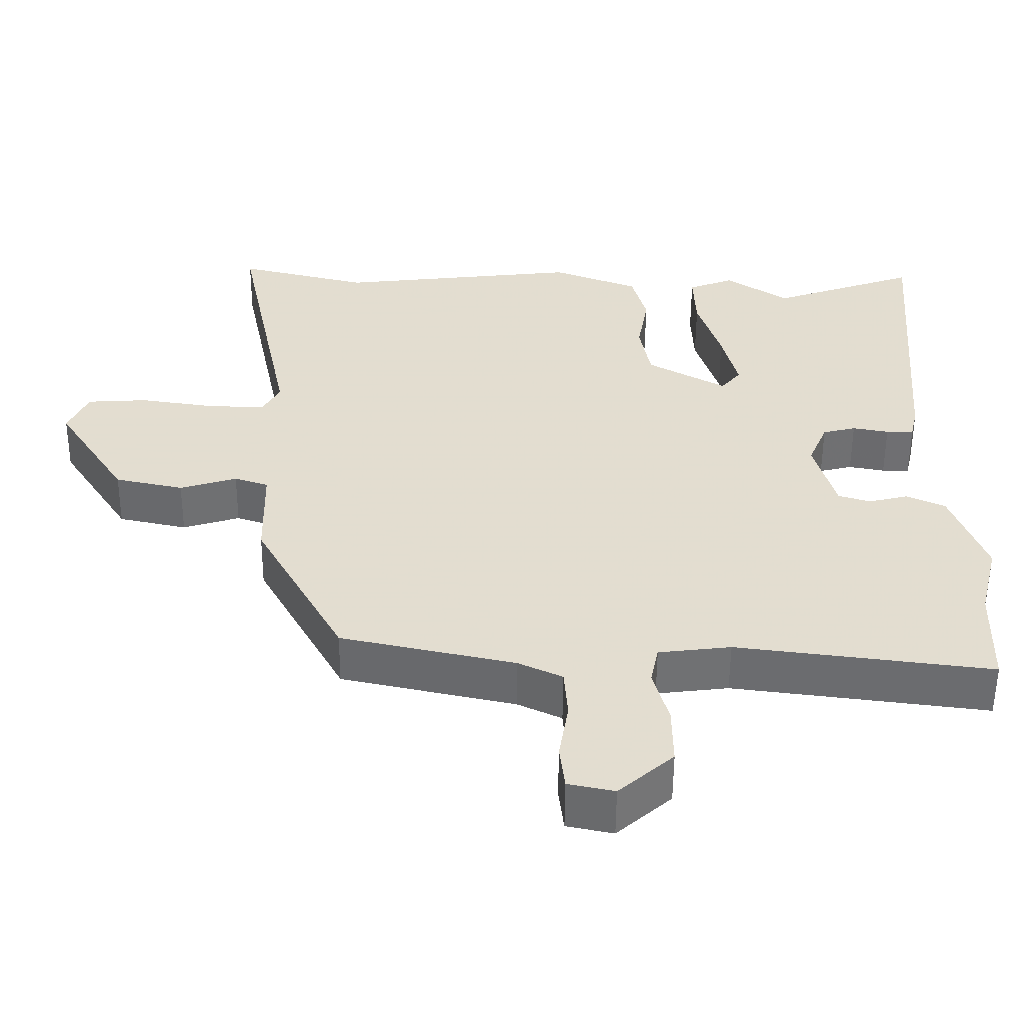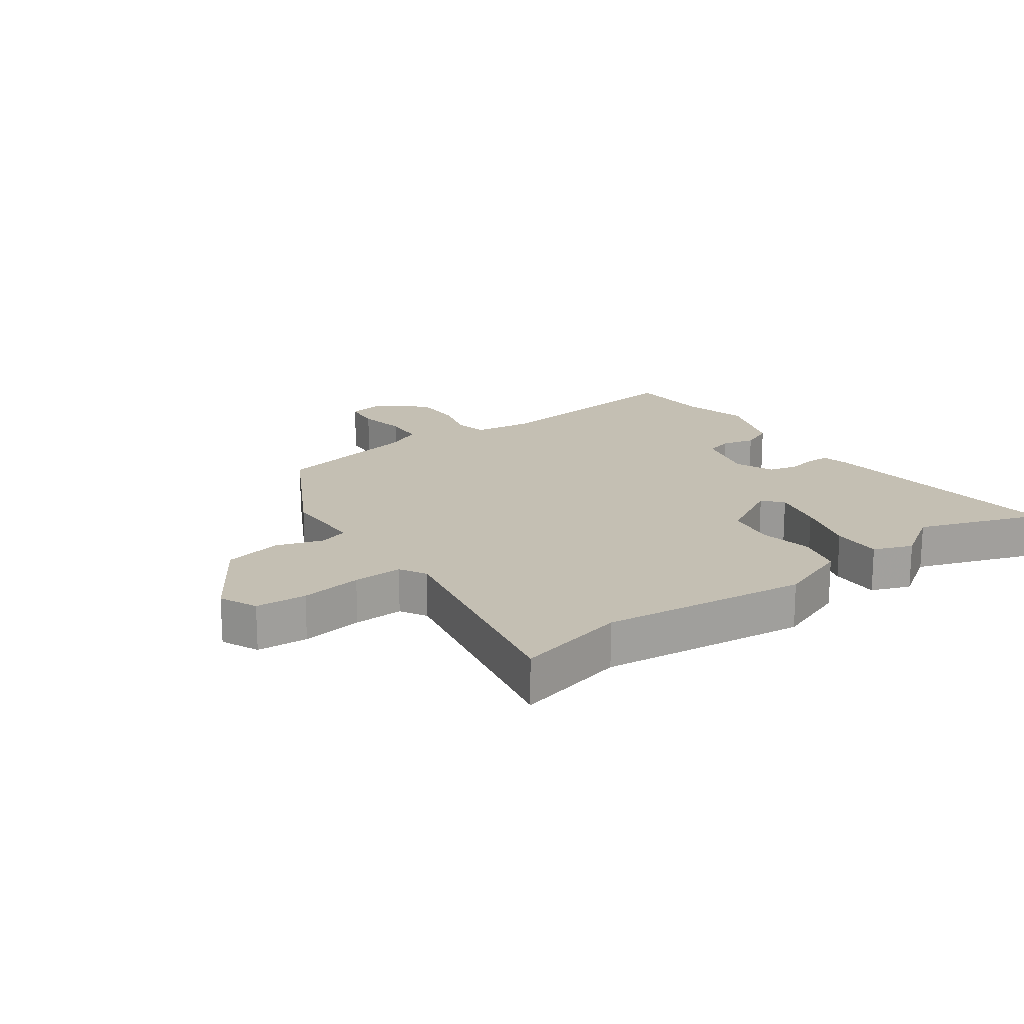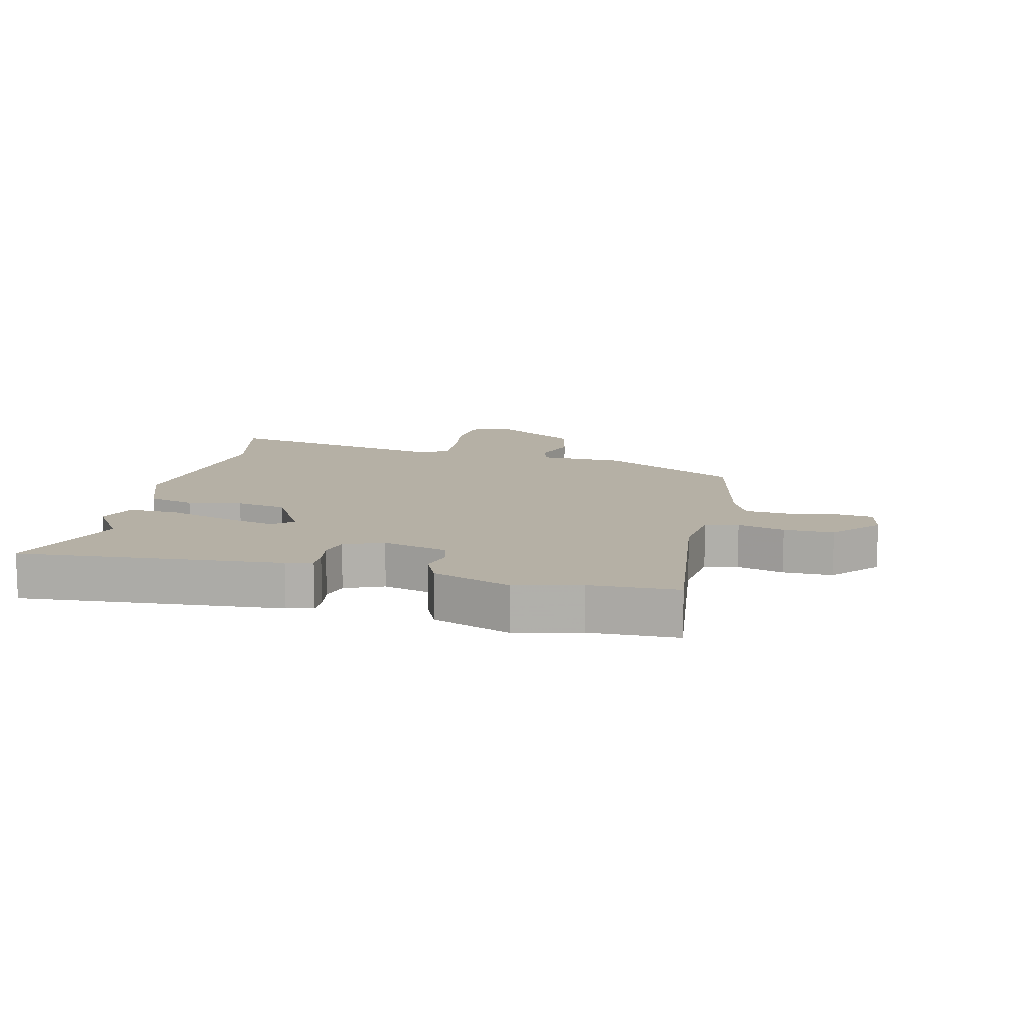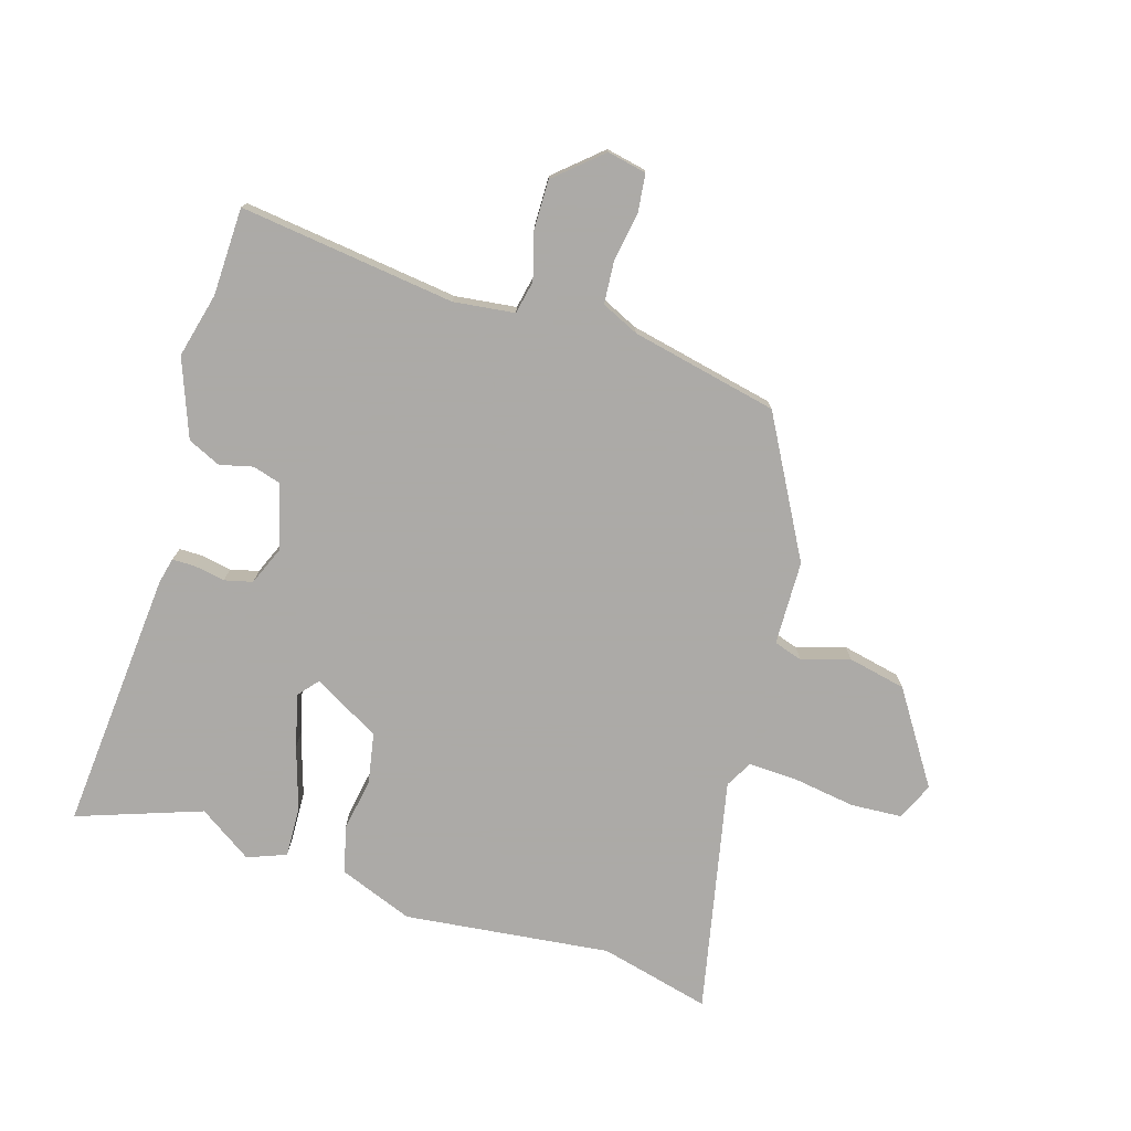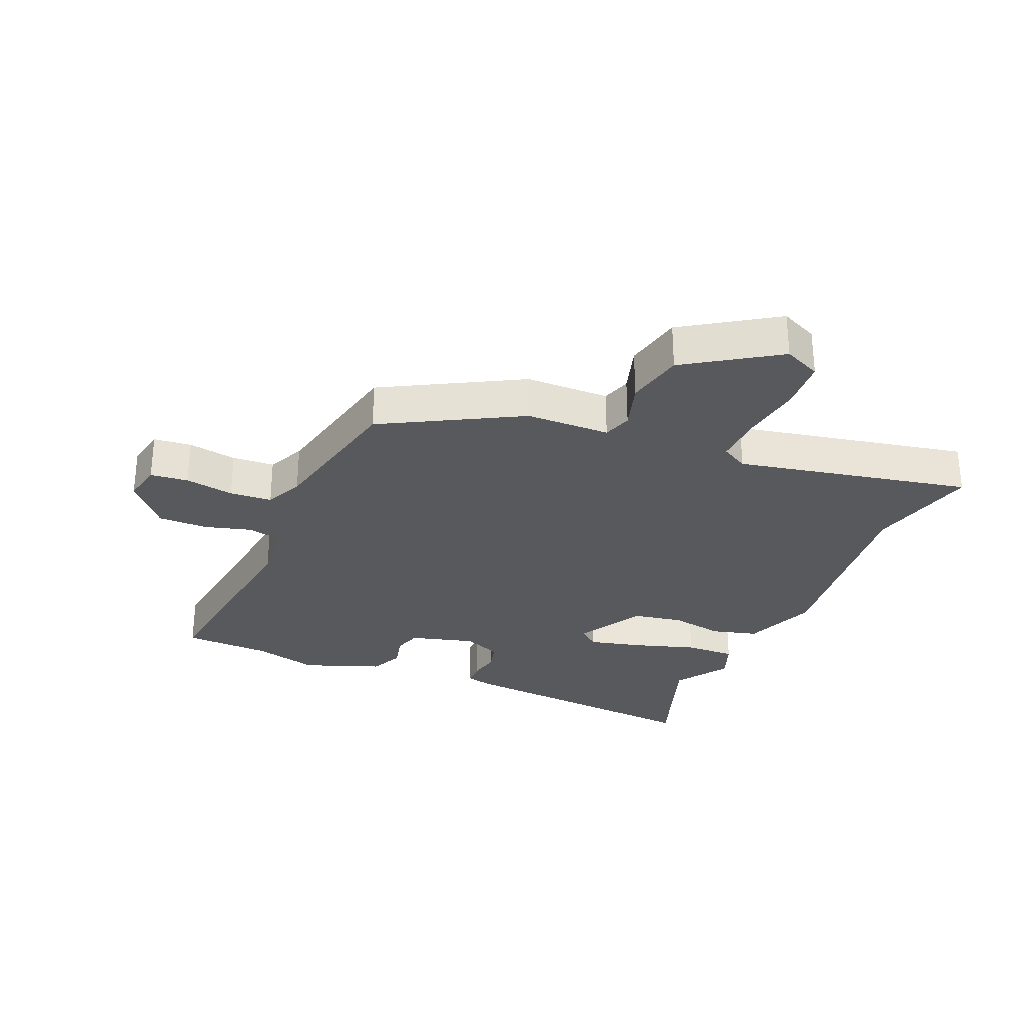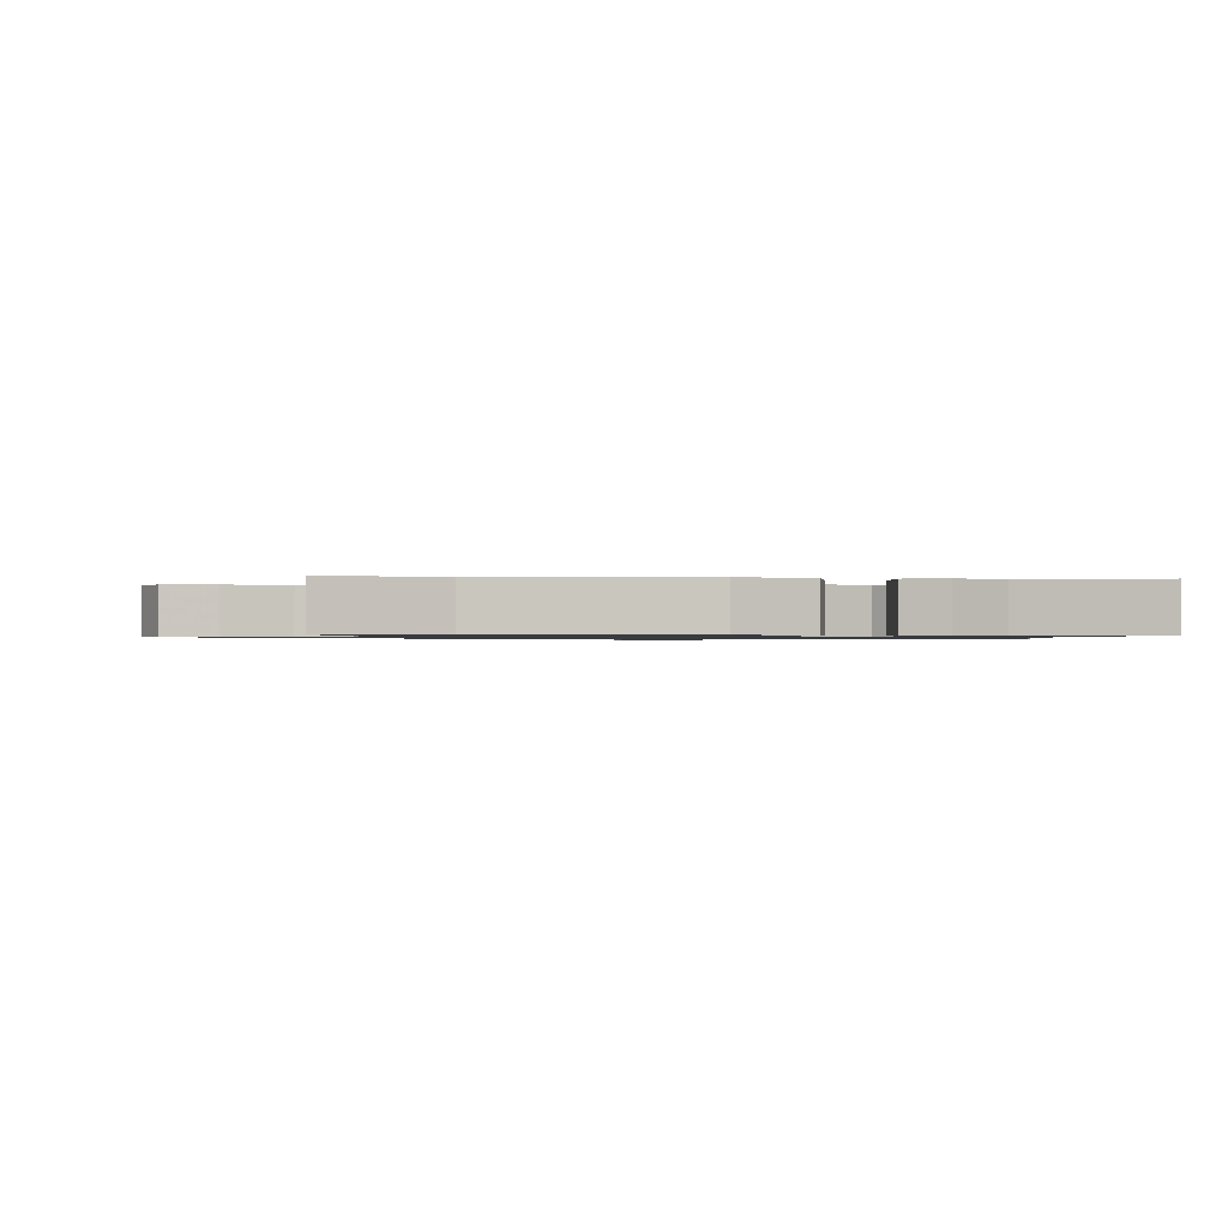
<metadata>
{"format":"obj","ext":"obj","renderer":"f3d","projection":"perspective","resolution":1024,"background":"white","views":[{"elev":-54.7,"azim":-0.4,"up":"+Z"},{"elev":17.9,"azim":-35.9,"up":"+Y"},{"elev":11.7,"azim":103.3,"up":"+Y"},{"elev":-76.0,"azim":163.0,"up":"+Y"},{"elev":-29.7,"azim":-113.1,"up":"+Y"},{"elev":-0.9,"azim":-5.8,"up":"+Y"}]}
</metadata>
<code>
v -0.568 0.07 0.517
v -0.39 0.07 0.473
v -0.059 0.07 0.511
v 0.059 0.07 0.466
v 0.079 0.07 0.392
v 0.064 0.07 0.306
v 0.079 0.07 0.225
v 0.186 0.07 0.165
v 0.213 0.07 0.197
v 0.192 0.07 0.282
v 0.16 0.07 0.383
v 0.157 0.07 0.464
v 0.219 0.07 0.488
v 0.305 0.07 0.431
v 0.504 0.07 0.501
v 0.47 0.07 0.082
v 0.46 0.07 0.04
v 0.423 0.07 0.04
v 0.374 0.07 0.049
v 0.329 0.07 0.038
v 0.303 0.07 -0.024
v 0.332 0.07 -0.128
v 0.376 0.07 -0.141
v 0.429 0.07 -0.128
v 0.482 0.07 -0.152
v 0.529 0.07 -0.277
v 0.503 0.07 -0.381
v 0.499 0.07 -0.522
v 0.153 0.07 -0.478
v 0.055 0.07 -0.49
v 0.044 0.07 -0.543
v 0.065 0.07 -0.618
v 0.066 0.07 -0.698
v -0.008 0.07 -0.763
v -0.071 0.07 -0.75
v -0.078 0.07 -0.689
v -0.065 0.07 -0.61
v -0.07 0.07 -0.542
v -0.13 0.07 -0.514
v -0.366 0.07 -0.463
v -0.487 0.07 -0.243
v -0.49 0.07 -0.108
v -0.536 0.07 -0.093
v -0.613 0.07 -0.117
v -0.706 0.07 -0.097
v -0.802 0.07 0.05
v -0.775 0.07 0.11
v -0.693 0.07 0.115
v -0.594 0.07 0.1
v -0.514 0.07 0.097
v -0.49 0.07 0.14
v -0.568 0 0.517
v -0.39 0 0.473
v -0.059 0 0.511
v 0.059 0 0.466
v 0.079 0 0.392
v 0.064 0 0.306
v 0.079 0 0.225
v 0.186 0 0.165
v 0.213 0 0.197
v 0.192 0 0.282
v 0.16 0 0.383
v 0.157 0 0.464
v 0.219 0 0.488
v 0.305 0 0.431
v 0.504 0 0.501
v 0.47 0 0.082
v 0.46 0 0.04
v 0.423 0 0.04
v 0.374 0 0.049
v 0.329 0 0.038
v 0.303 0 -0.024
v 0.332 0 -0.128
v 0.376 0 -0.141
v 0.429 0 -0.128
v 0.482 0 -0.152
v 0.529 0 -0.277
v 0.503 0 -0.381
v 0.499 0 -0.522
v 0.153 0 -0.478
v 0.055 0 -0.49
v 0.044 0 -0.543
v 0.065 0 -0.618
v 0.066 0 -0.698
v -0.008 0 -0.763
v -0.071 0 -0.75
v -0.078 0 -0.689
v -0.065 0 -0.61
v -0.07 0 -0.542
v -0.13 0 -0.514
v -0.366 0 -0.463
v -0.487 0 -0.243
v -0.49 0 -0.108
v -0.536 0 -0.093
v -0.613 0 -0.117
v -0.706 0 -0.097
v -0.802 0 0.05
v -0.775 0 0.11
v -0.693 0 0.115
v -0.594 0 0.1
v -0.514 0 0.097
v -0.49 0 0.14
f 46 47 48 49
f 46 49 50
f 43 44 45 46
f 42 43 46 50
f 39 40 41 42
f 38 39 42 50
f 34 35 36 37
f 34 37 38
f 31 32 33 34
f 30 31 34 38
f 27 28 29
f 27 29 30
f 26 27 30
f 23 24 25 26
f 22 23 26 30
f 21 22 30 38
f 16 17 18 19
f 14 15 16 19
f 14 19 20
f 10 11 12 13
f 9 10 13 14
f 3 4 5 6
f 2 3 6 7
f 51 1 2 7
f 50 51 7 8
f 38 50 8
f 21 38 8 9
f 9 14 20 21
f 100 99 98 97
f 101 100 97
f 97 96 95 94
f 101 97 94 93
f 93 92 91 90
f 101 93 90 89
f 88 87 86 85
f 89 88 85
f 85 84 83 82
f 89 85 82 81
f 80 79 78
f 81 80 78
f 81 78 77
f 77 76 75 74
f 81 77 74 73
f 89 81 73 72
f 70 69 68 67
f 70 67 66 65
f 71 70 65
f 64 63 62 61
f 65 64 61 60
f 57 56 55 54
f 58 57 54 53
f 58 53 52 102
f 59 58 102 101
f 59 101 89
f 60 59 89 72
f 72 71 65 60
f 1 52 53 2
f 2 53 54 3
f 3 54 55 4
f 4 55 56 5
f 5 56 57 6
f 6 57 58 7
f 7 58 59 8
f 8 59 60 9
f 9 60 61 10
f 10 61 62 11
f 11 62 63 12
f 12 63 64 13
f 13 64 65 14
f 14 65 66 15
f 15 66 67 16
f 16 67 68 17
f 17 68 69 18
f 18 69 70 19
f 19 70 71 20
f 20 71 72 21
f 21 72 73 22
f 22 73 74 23
f 23 74 75 24
f 24 75 76 25
f 25 76 77 26
f 26 77 78 27
f 27 78 79 28
f 28 79 80 29
f 29 80 81 30
f 30 81 82 31
f 31 82 83 32
f 32 83 84 33
f 33 84 85 34
f 34 85 86 35
f 35 86 87 36
f 36 87 88 37
f 37 88 89 38
f 38 89 90 39
f 39 90 91 40
f 40 91 92 41
f 41 92 93 42
f 42 93 94 43
f 43 94 95 44
f 44 95 96 45
f 45 96 97 46
f 46 97 98 47
f 47 98 99 48
f 48 99 100 49
f 49 100 101 50
f 50 101 102 51
f 51 102 52 1

</code>
